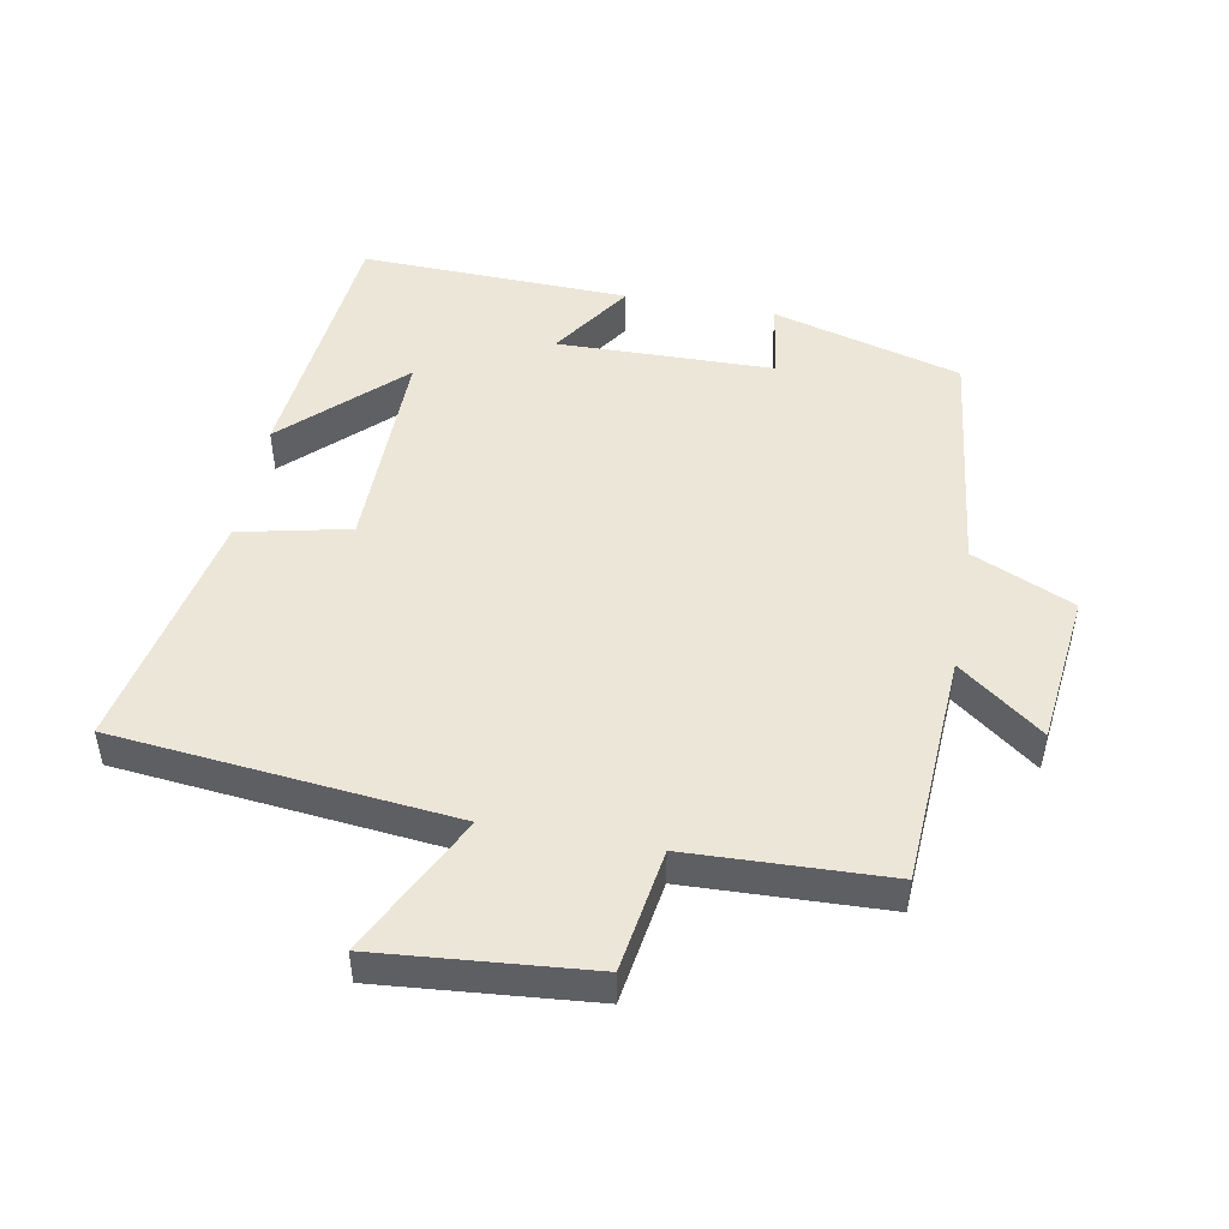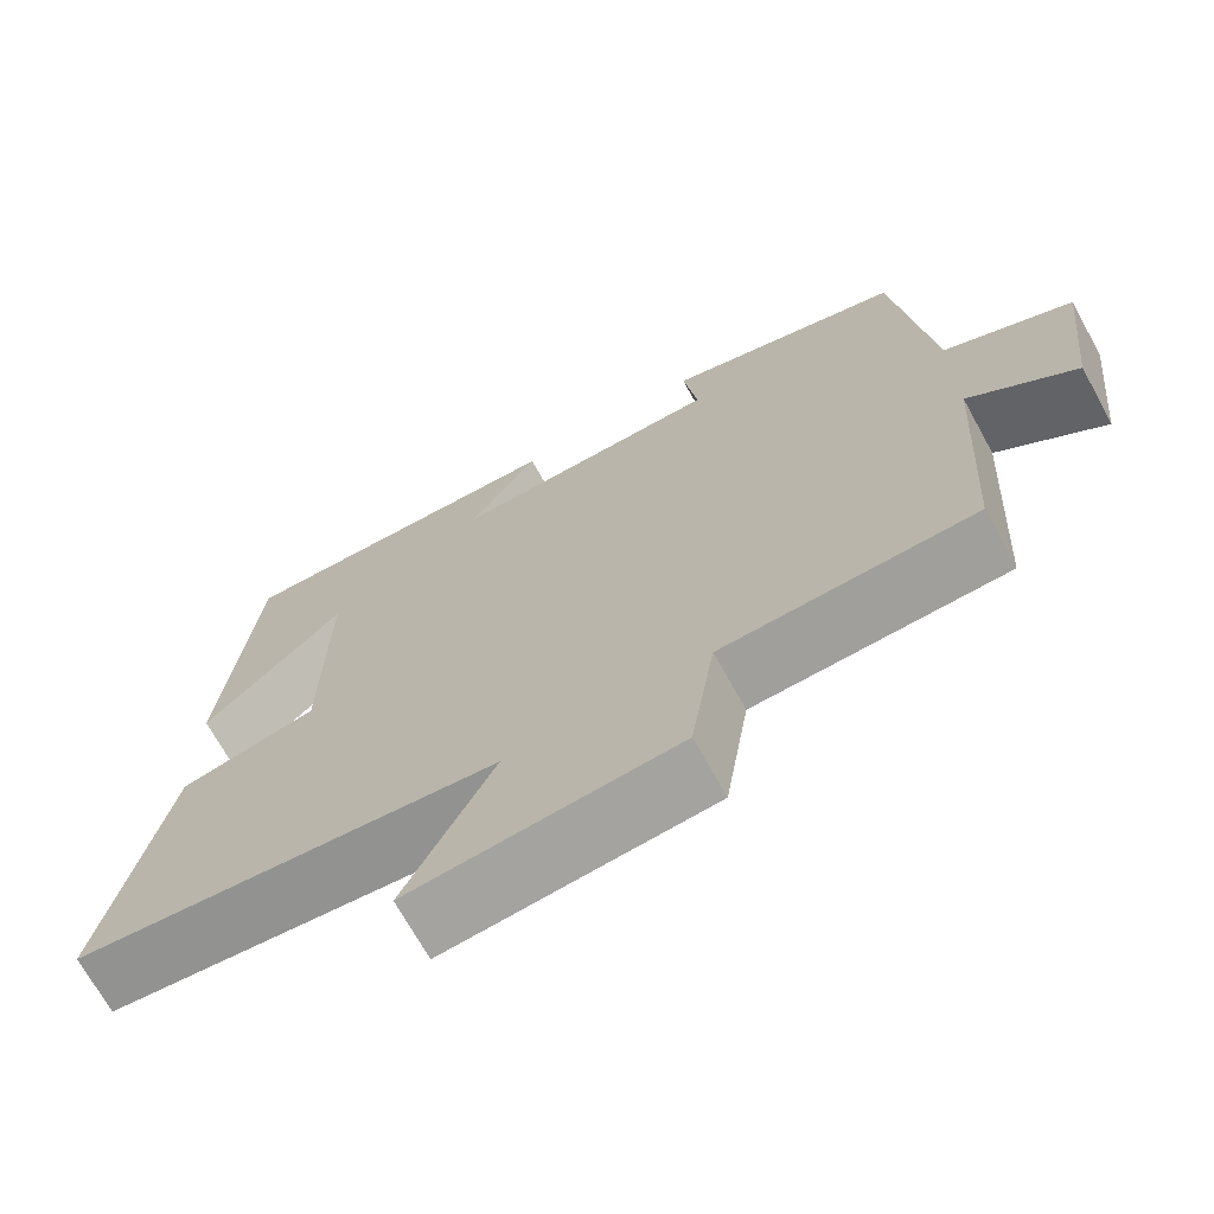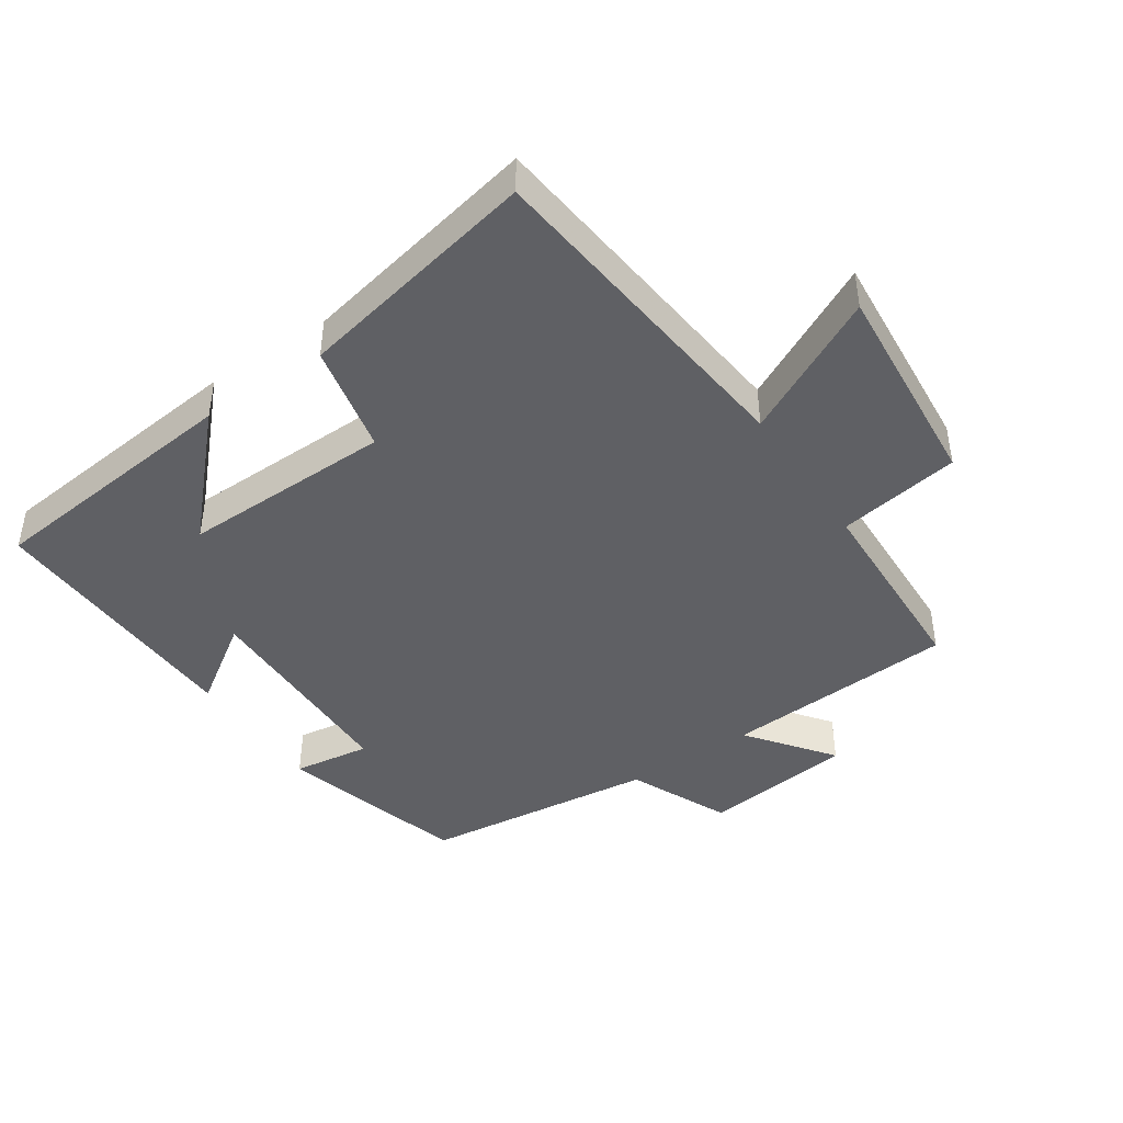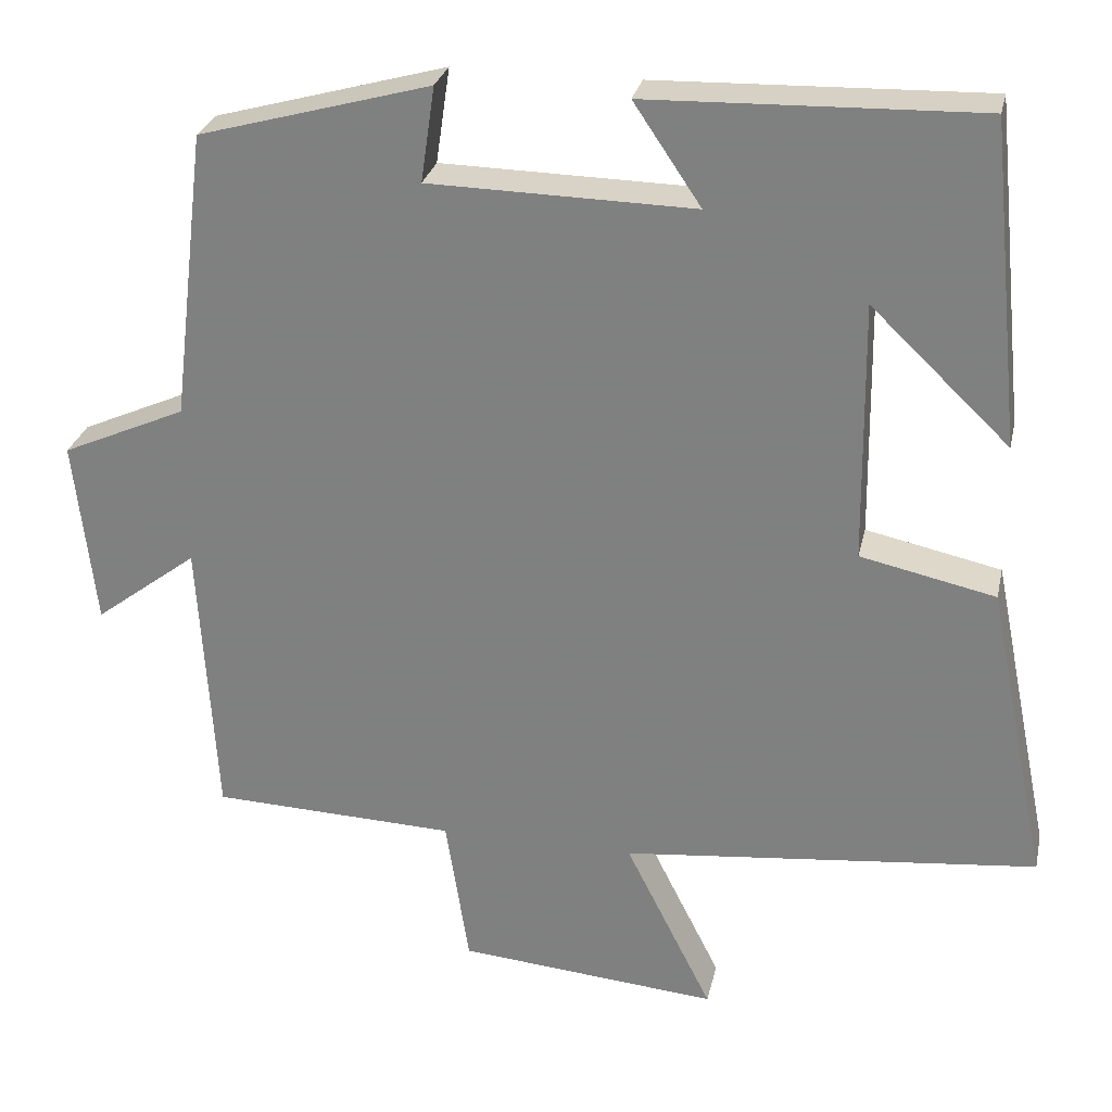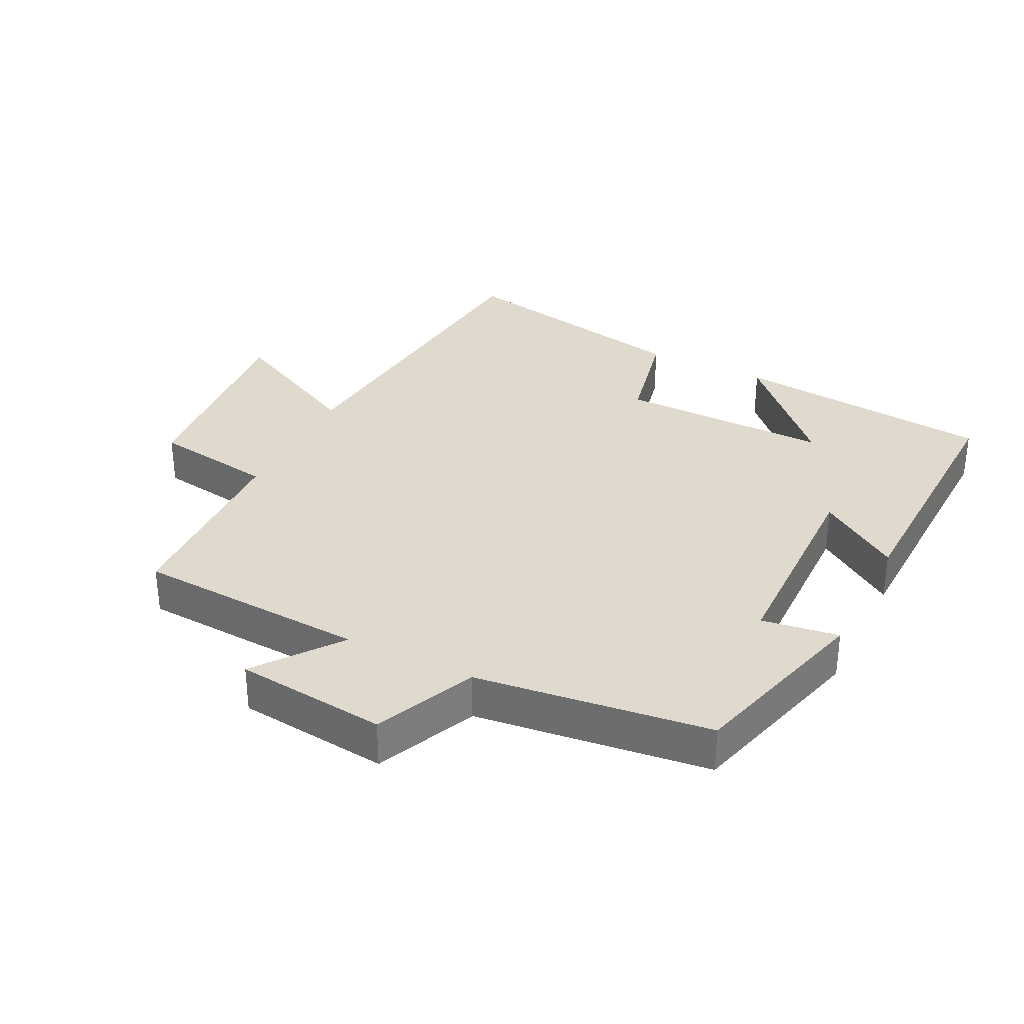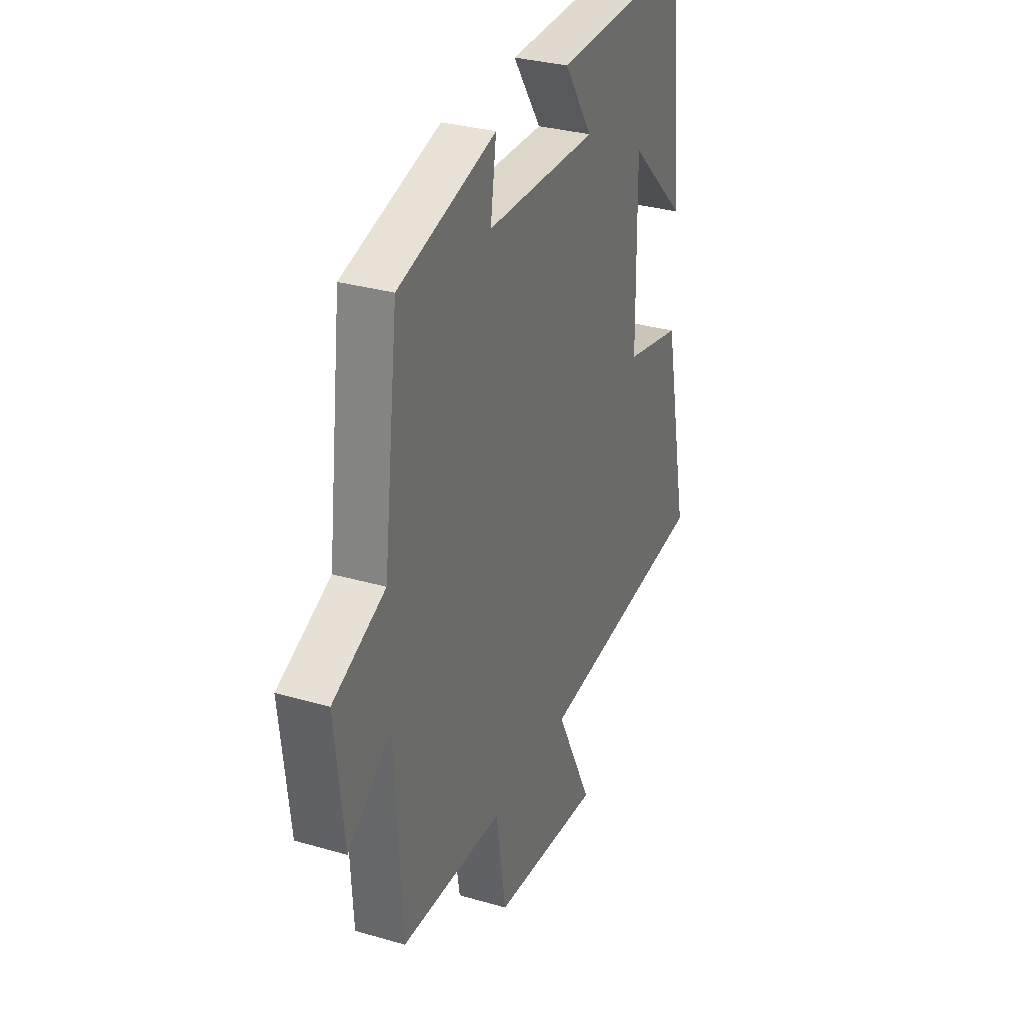
<metadata>
{"format":"obj","ext":"obj","renderer":"f3d","projection":"perspective","resolution":1024,"background":"white","views":[{"elev":48.7,"azim":-169.6,"up":"+Y"},{"elev":-70.0,"azim":-151.1,"up":"+Z"},{"elev":-43.8,"azim":124.1,"up":"+Y"},{"elev":27.7,"azim":12.3,"up":"+Z"},{"elev":32.8,"azim":-63.6,"up":"+Y"},{"elev":31.2,"azim":-67.5,"up":"+Z"}]}
</metadata>
<code>
v 0.575 0.07 -0.447
v 0.064 0.07 -0.5
v 0.171 0.07 -0.713
v -0.149 0.07 -0.685
v -0.178 0.07 -0.5
v -0.479 0.07 -0.489
v -0.5 0.07 -0.137
v -0.627 0.07 -0.233
v -0.653 0.07 -0.003
v -0.5 0.07 0.065
v -0.457 0.07 0.421
v -0.172 0.07 0.5
v -0.189 0.07 0.383
v 0.137 0.07 0.377
v 0.054 0.07 0.5
v 0.46 0.07 0.512
v 0.5 0.07 0.117
v 0.33 0.07 0.279
v 0.334 0.07 -0.041
v 0.5 0.07 -0.077
v 0.575 0 -0.447
v 0.064 0 -0.5
v 0.171 0 -0.713
v -0.149 0 -0.685
v -0.178 0 -0.5
v -0.479 0 -0.489
v -0.5 0 -0.137
v -0.627 0 -0.233
v -0.653 0 -0.003
v -0.5 0 0.065
v -0.457 0 0.421
v -0.172 0 0.5
v -0.189 0 0.383
v 0.137 0 0.377
v 0.054 0 0.5
v 0.46 0 0.512
v 0.5 0 0.117
v 0.33 0 0.279
v 0.334 0 -0.041
v 0.5 0 -0.077
f 19 20 1 2
f 18 19 2
f 16 17 18
f 14 15 16 18
f 13 14 18 2
f 10 11 12 13
f 10 13 2
f 7 8 9 10
f 5 6 7 10
f 5 10 2 3
f 3 4 5
f 22 21 40 39
f 22 39 38
f 38 37 36
f 38 36 35 34
f 22 38 34 33
f 33 32 31 30
f 22 33 30
f 30 29 28 27
f 30 27 26 25
f 23 22 30 25
f 25 24 23
f 1 21 22 2
f 2 22 23 3
f 3 23 24 4
f 4 24 25 5
f 5 25 26 6
f 6 26 27 7
f 7 27 28 8
f 8 28 29 9
f 9 29 30 10
f 10 30 31 11
f 11 31 32 12
f 12 32 33 13
f 13 33 34 14
f 14 34 35 15
f 15 35 36 16
f 16 36 37 17
f 17 37 38 18
f 18 38 39 19
f 19 39 40 20
f 20 40 21 1

</code>
